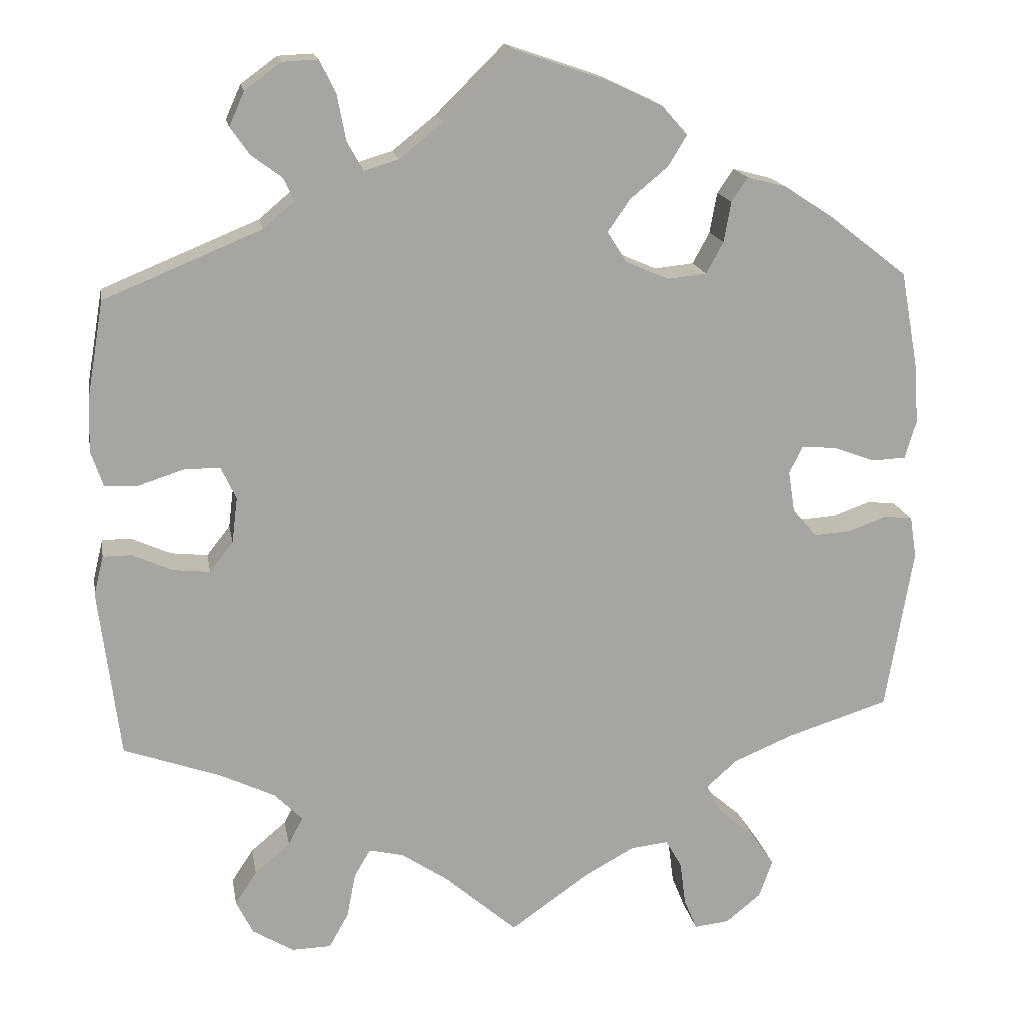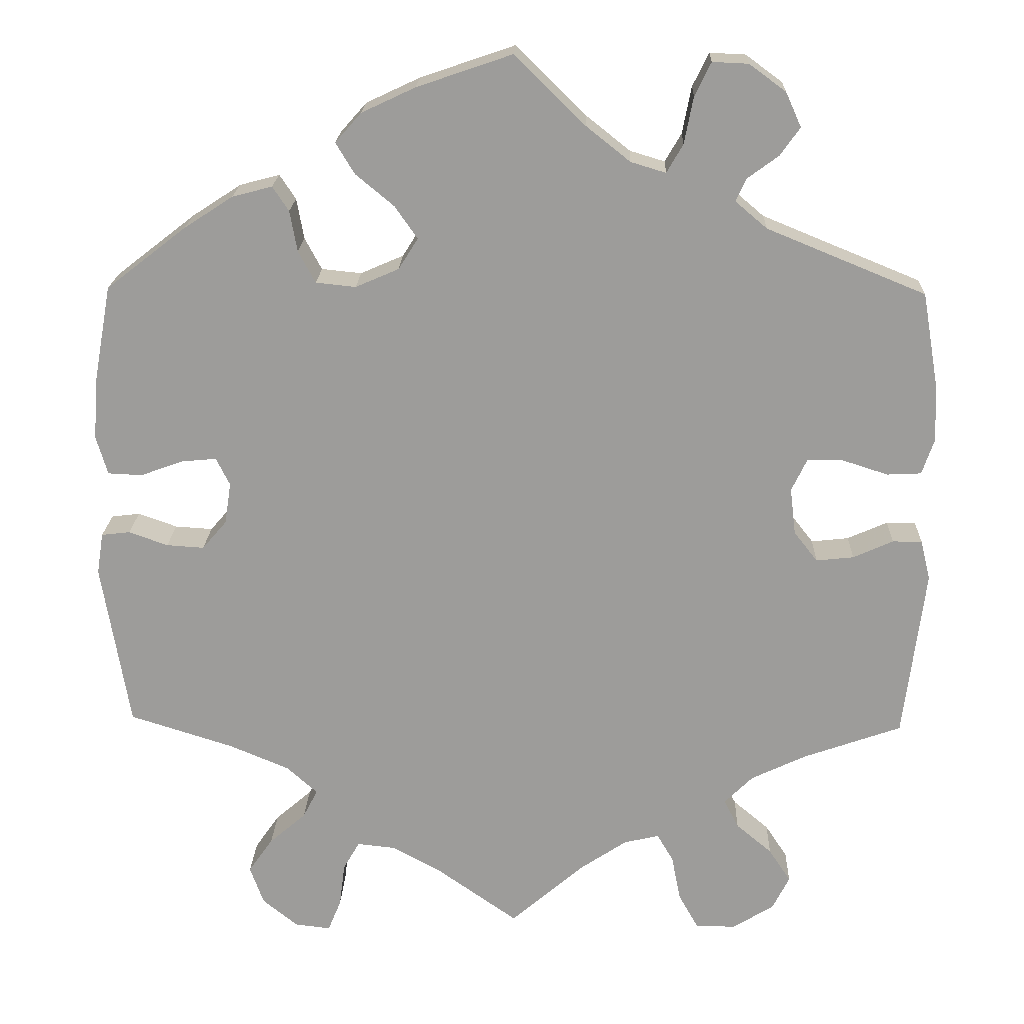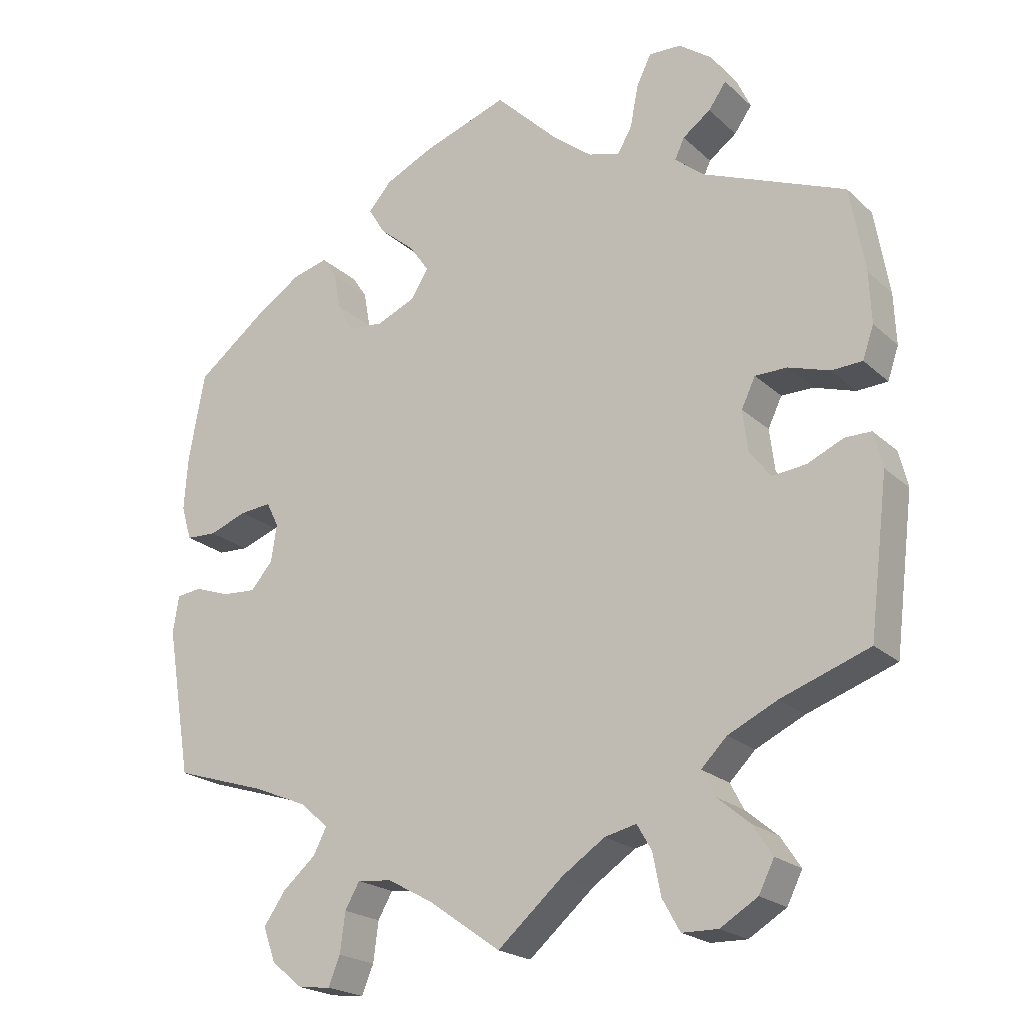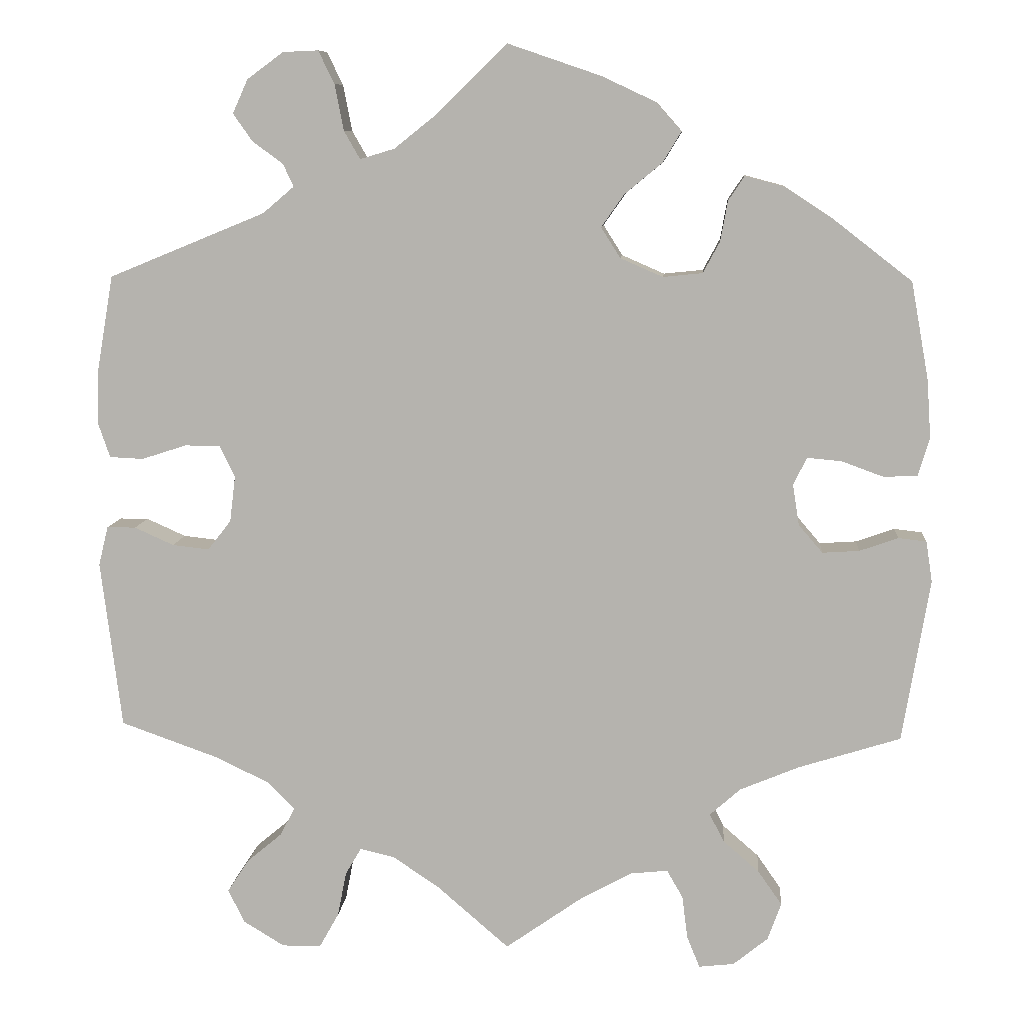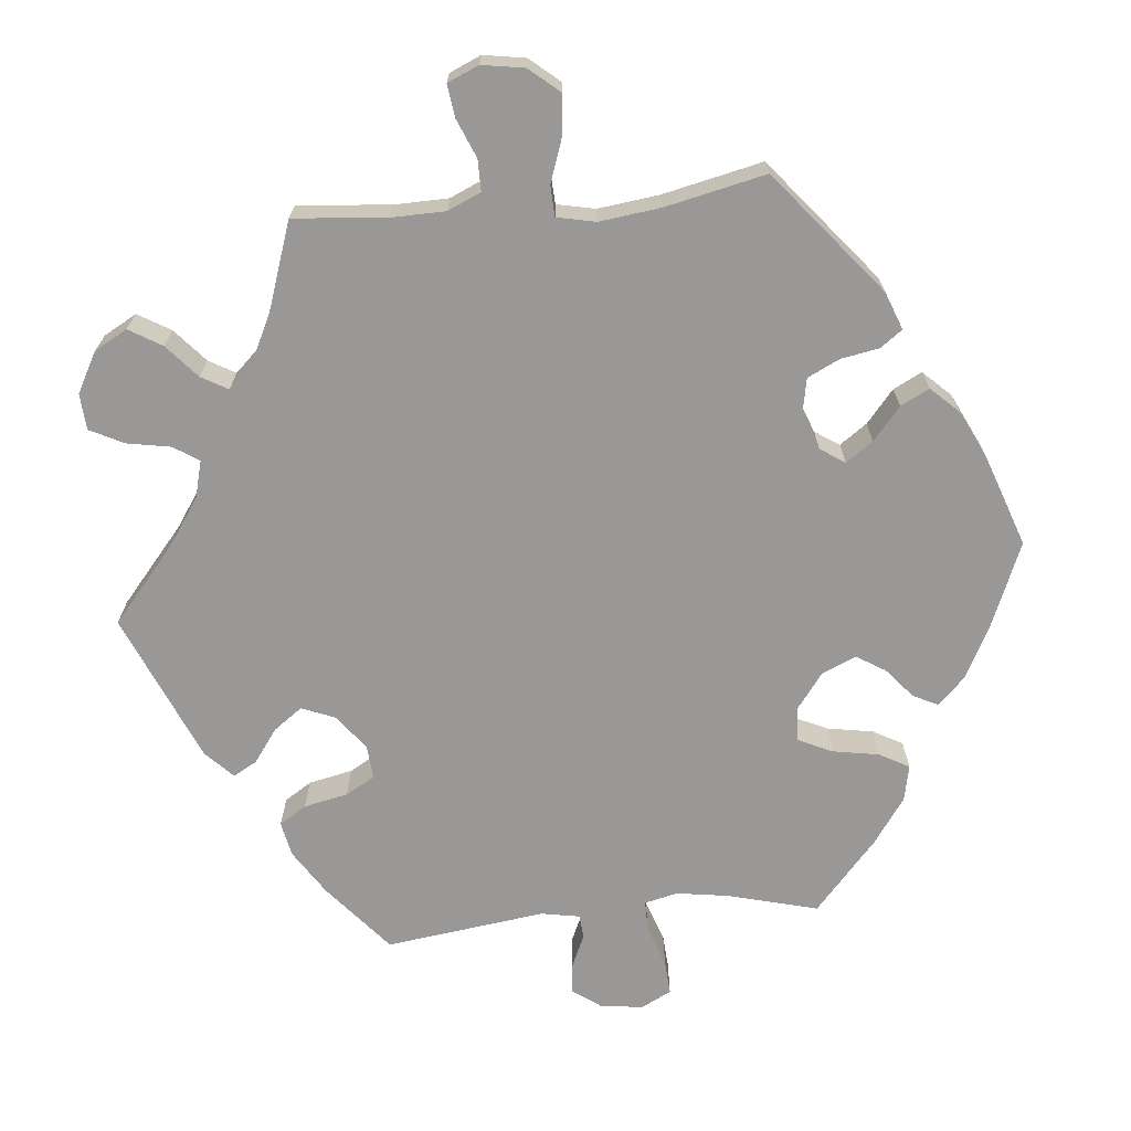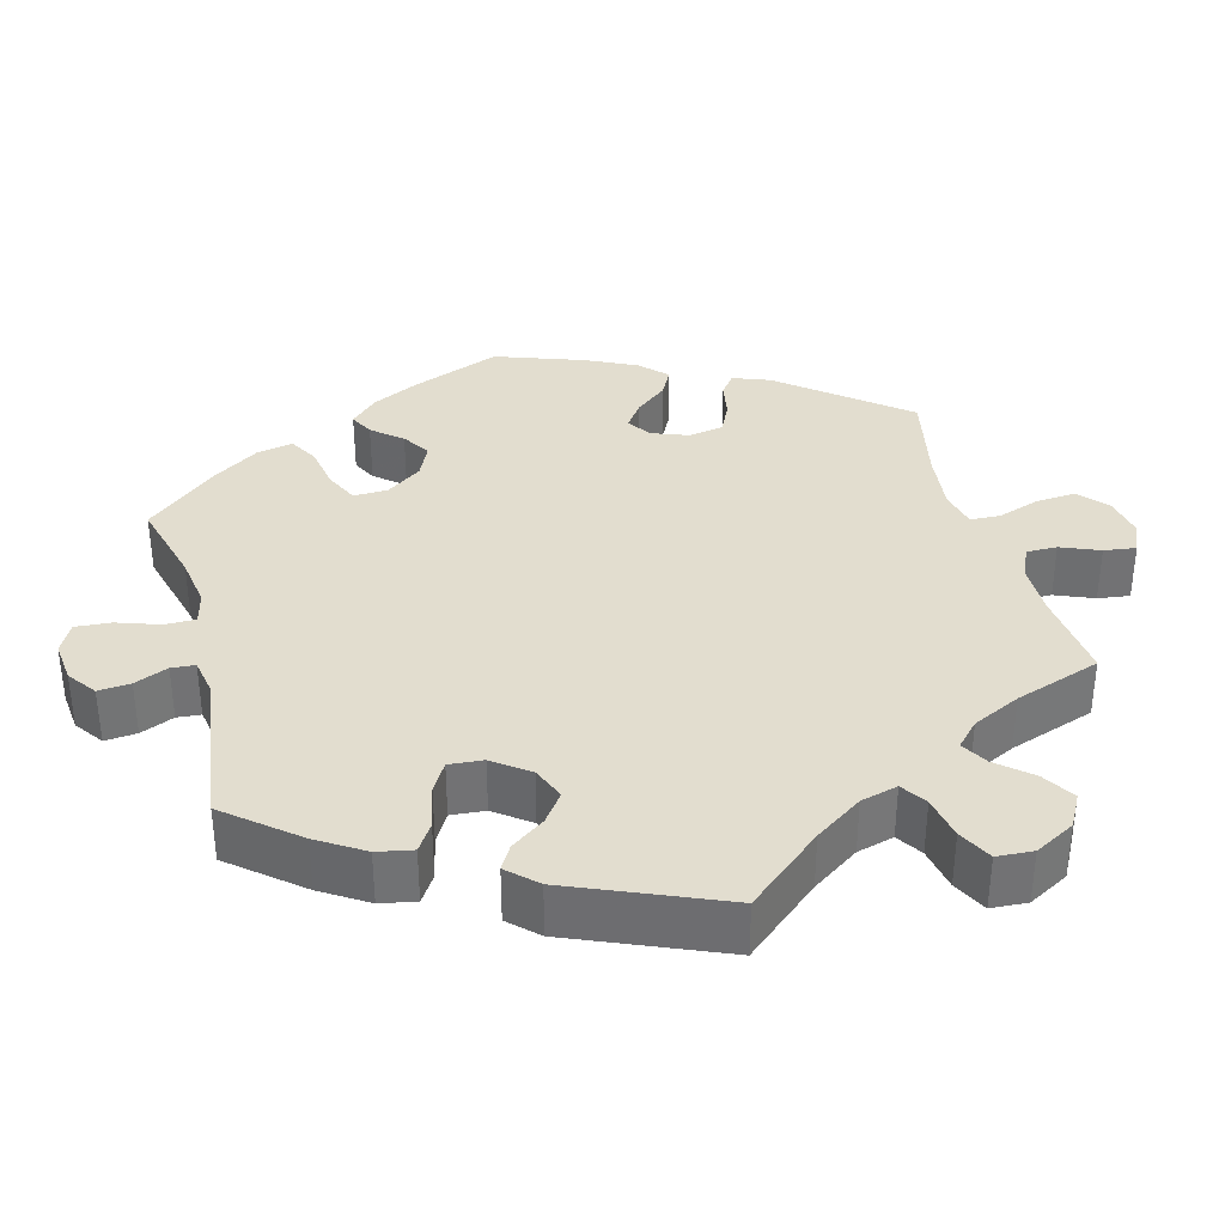
<metadata>
{"format":"obj","ext":"obj","renderer":"f3d","projection":"perspective","resolution":1024,"background":"white","views":[{"elev":16.6,"azim":170.2,"up":"+Z"},{"elev":19.6,"azim":2.0,"up":"+Z"},{"elev":-21.3,"azim":32.9,"up":"+Z"},{"elev":9.1,"azim":-175.3,"up":"+Z"},{"elev":-68.6,"azim":-144.6,"up":"+Y"},{"elev":34.8,"azim":105.0,"up":"+Y"}]}
</metadata>
<code>
v -0.098 0.07 -0.509
v -0.16 0.07 -0.475
v -0.207 0.07 -0.47
v -0.227 0.07 -0.505
v -0.234 0.07 -0.559
v -0.25 0.07 -0.598
v -0.294 0.07 -0.593
v -0.337 0.07 -0.558
v -0.354 0.07 -0.511
v -0.324 0.07 -0.468
v -0.279 0.07 -0.429
v -0.261 0.07 -0.394
v -0.299 0.07 -0.36
v -0.373 0.07 -0.329
v -0.5 0.07 -0.289
v -0.534 0.07 -0.086
v -0.526 0.07 -0.035
v -0.491 0.07 -0.031
v -0.443 0.07 -0.048
v -0.397 0.07 -0.051
v -0.367 0.07 -0.016
v -0.359 0.07 0.035
v -0.376 0.07 0.069
v -0.419 0.07 0.065
v -0.471 0.07 0.046
v -0.513 0.07 0.048
v -0.527 0.07 0.095
v -0.522 0.07 0.168
v -0.5 0.07 0.289
v -0.402 0.07 0.365
v -0.342 0.07 0.404
v -0.293 0.07 0.417
v -0.273 0.07 0.387
v -0.264 0.07 0.337
v -0.243 0.07 0.298
v -0.194 0.07 0.293
v -0.141 0.07 0.316
v -0.117 0.07 0.354
v -0.145 0.07 0.394
v -0.192 0.07 0.433
v -0.215 0.07 0.471
v -0.183 0.07 0.507
v -0.117 0.07 0.538
v 0 0.07 0.578
v 0.086 0.07 0.493
v 0.14 0.07 0.45
v 0.183 0.07 0.437
v 0.203 0.07 0.472
v 0.214 0.07 0.529
v 0.234 0.07 0.57
v 0.278 0.07 0.568
v 0.323 0.07 0.535
v 0.342 0.07 0.493
v 0.318 0.07 0.459
v 0.28 0.07 0.431
v 0.267 0.07 0.403
v 0.306 0.07 0.37
v 0.501 0.07 0.29
v 0.521 0.07 0.174
v 0.524 0.07 0.104
v 0.509 0.07 0.06
v 0.467 0.07 0.058
v 0.411 0.07 0.076
v 0.367 0.07 0.076
v 0.348 0.07 0.036
v 0.355 0.07 -0.021
v 0.384 0.07 -0.058
v 0.43 0.07 -0.053
v 0.479 0.07 -0.031
v 0.515 0.07 -0.031
v 0.527 0.07 -0.08
v 0.501 0.07 -0.289
v 0.38 0.07 -0.332
v 0.313 0.07 -0.364
v 0.278 0.07 -0.399
v 0.296 0.07 -0.434
v 0.34 0.07 -0.471
v 0.367 0.07 -0.512
v 0.346 0.07 -0.554
v 0.295 0.07 -0.585
v 0.246 0.07 -0.584
v 0.222 0.07 -0.541
v 0.211 0.07 -0.485
v 0.191 0.07 -0.451
v 0.148 0.07 -0.461
v 0.09 0.07 -0.5
v 0 0.07 -0.578
v -0.098 0 -0.509
v -0.16 0 -0.475
v -0.207 0 -0.47
v -0.227 0 -0.505
v -0.234 0 -0.559
v -0.25 0 -0.598
v -0.294 0 -0.593
v -0.337 0 -0.558
v -0.354 0 -0.511
v -0.324 0 -0.468
v -0.279 0 -0.429
v -0.261 0 -0.394
v -0.299 0 -0.36
v -0.373 0 -0.329
v -0.5 0 -0.289
v -0.534 0 -0.086
v -0.526 0 -0.035
v -0.491 0 -0.031
v -0.443 0 -0.048
v -0.397 0 -0.051
v -0.367 0 -0.016
v -0.359 0 0.035
v -0.376 0 0.069
v -0.419 0 0.065
v -0.471 0 0.046
v -0.513 0 0.048
v -0.527 0 0.095
v -0.522 0 0.168
v -0.5 0 0.289
v -0.402 0 0.365
v -0.342 0 0.404
v -0.293 0 0.417
v -0.273 0 0.387
v -0.264 0 0.337
v -0.243 0 0.298
v -0.194 0 0.293
v -0.141 0 0.316
v -0.117 0 0.354
v -0.145 0 0.394
v -0.192 0 0.433
v -0.215 0 0.471
v -0.183 0 0.507
v -0.117 0 0.538
v 0 0 0.578
v 0.086 0 0.493
v 0.14 0 0.45
v 0.183 0 0.437
v 0.203 0 0.472
v 0.214 0 0.529
v 0.234 0 0.57
v 0.278 0 0.568
v 0.323 0 0.535
v 0.342 0 0.493
v 0.318 0 0.459
v 0.28 0 0.431
v 0.267 0 0.403
v 0.306 0 0.37
v 0.501 0 0.29
v 0.521 0 0.174
v 0.524 0 0.104
v 0.509 0 0.06
v 0.467 0 0.058
v 0.411 0 0.076
v 0.367 0 0.076
v 0.348 0 0.036
v 0.355 0 -0.021
v 0.384 0 -0.058
v 0.43 0 -0.053
v 0.479 0 -0.031
v 0.515 0 -0.031
v 0.527 0 -0.08
v 0.501 0 -0.289
v 0.38 0 -0.332
v 0.313 0 -0.364
v 0.278 0 -0.399
v 0.296 0 -0.434
v 0.34 0 -0.471
v 0.367 0 -0.512
v 0.346 0 -0.554
v 0.295 0 -0.585
v 0.246 0 -0.584
v 0.222 0 -0.541
v 0.211 0 -0.485
v 0.191 0 -0.451
v 0.148 0 -0.461
v 0.09 0 -0.5
v 0 0 -0.578
f 86 87 1
f 85 86 1 2
f 84 85 2 3
f 80 81 82 83
f 80 83 84
f 79 80 84
f 76 77 78 79
f 75 76 79 84
f 74 75 84 3
f 70 71 72 73
f 68 69 70 73
f 67 68 73 74
f 66 67 74 3
f 60 61 62 63
f 60 63 64
f 57 58 59 60
f 56 57 60 64
f 52 53 54 55
f 52 55 56
f 51 52 56
f 48 49 50 51
f 47 48 51 56
f 46 47 56 64
f 42 43 44 45
f 39 40 41 42
f 38 39 42 45
f 37 38 45 46
f 31 32 33 34
f 31 34 35
f 30 31 35
f 29 30 35
f 28 29 35 36
f 24 25 26 27
f 23 24 27 28
f 16 17 18 19
f 14 15 16 19
f 13 14 19 20
f 12 13 20 21
f 8 9 10 11
f 8 11 12
f 7 8 12
f 4 5 6 7
f 3 4 7 12
f 65 66 3 12
f 37 46 64 65
f 36 37 65 12
f 23 28 36
f 22 23 36
f 12 21 22 36
f 88 174 173
f 89 88 173 172
f 90 89 172 171
f 170 169 168 167
f 171 170 167
f 171 167 166
f 166 165 164 163
f 171 166 163 162
f 90 171 162 161
f 160 159 158 157
f 160 157 156 155
f 161 160 155 154
f 90 161 154 153
f 150 149 148 147
f 151 150 147
f 147 146 145 144
f 151 147 144 143
f 142 141 140 139
f 143 142 139
f 143 139 138
f 138 137 136 135
f 143 138 135 134
f 151 143 134 133
f 132 131 130 129
f 129 128 127 126
f 132 129 126 125
f 133 132 125 124
f 121 120 119 118
f 122 121 118
f 122 118 117
f 122 117 116
f 123 122 116 115
f 114 113 112 111
f 115 114 111 110
f 106 105 104 103
f 106 103 102 101
f 107 106 101 100
f 108 107 100 99
f 98 97 96 95
f 99 98 95
f 99 95 94
f 94 93 92 91
f 99 94 91 90
f 99 90 153 152
f 152 151 133 124
f 99 152 124 123
f 123 115 110
f 123 110 109
f 123 109 108 99
f 1 88 89 2
f 2 89 90 3
f 3 90 91 4
f 4 91 92 5
f 5 92 93 6
f 6 93 94 7
f 7 94 95 8
f 8 95 96 9
f 9 96 97 10
f 10 97 98 11
f 11 98 99 12
f 12 99 100 13
f 13 100 101 14
f 14 101 102 15
f 15 102 103 16
f 16 103 104 17
f 17 104 105 18
f 18 105 106 19
f 19 106 107 20
f 20 107 108 21
f 21 108 109 22
f 22 109 110 23
f 23 110 111 24
f 24 111 112 25
f 25 112 113 26
f 26 113 114 27
f 27 114 115 28
f 28 115 116 29
f 29 116 117 30
f 30 117 118 31
f 31 118 119 32
f 32 119 120 33
f 33 120 121 34
f 34 121 122 35
f 35 122 123 36
f 36 123 124 37
f 37 124 125 38
f 38 125 126 39
f 39 126 127 40
f 40 127 128 41
f 41 128 129 42
f 42 129 130 43
f 43 130 131 44
f 44 131 132 45
f 45 132 133 46
f 46 133 134 47
f 47 134 135 48
f 48 135 136 49
f 49 136 137 50
f 50 137 138 51
f 51 138 139 52
f 52 139 140 53
f 53 140 141 54
f 54 141 142 55
f 55 142 143 56
f 56 143 144 57
f 57 144 145 58
f 58 145 146 59
f 59 146 147 60
f 60 147 148 61
f 61 148 149 62
f 62 149 150 63
f 63 150 151 64
f 64 151 152 65
f 65 152 153 66
f 66 153 154 67
f 67 154 155 68
f 68 155 156 69
f 69 156 157 70
f 70 157 158 71
f 71 158 159 72
f 72 159 160 73
f 73 160 161 74
f 74 161 162 75
f 75 162 163 76
f 76 163 164 77
f 77 164 165 78
f 78 165 166 79
f 79 166 167 80
f 80 167 168 81
f 81 168 169 82
f 82 169 170 83
f 83 170 171 84
f 84 171 172 85
f 85 172 173 86
f 86 173 174 87
f 87 174 88 1

</code>
